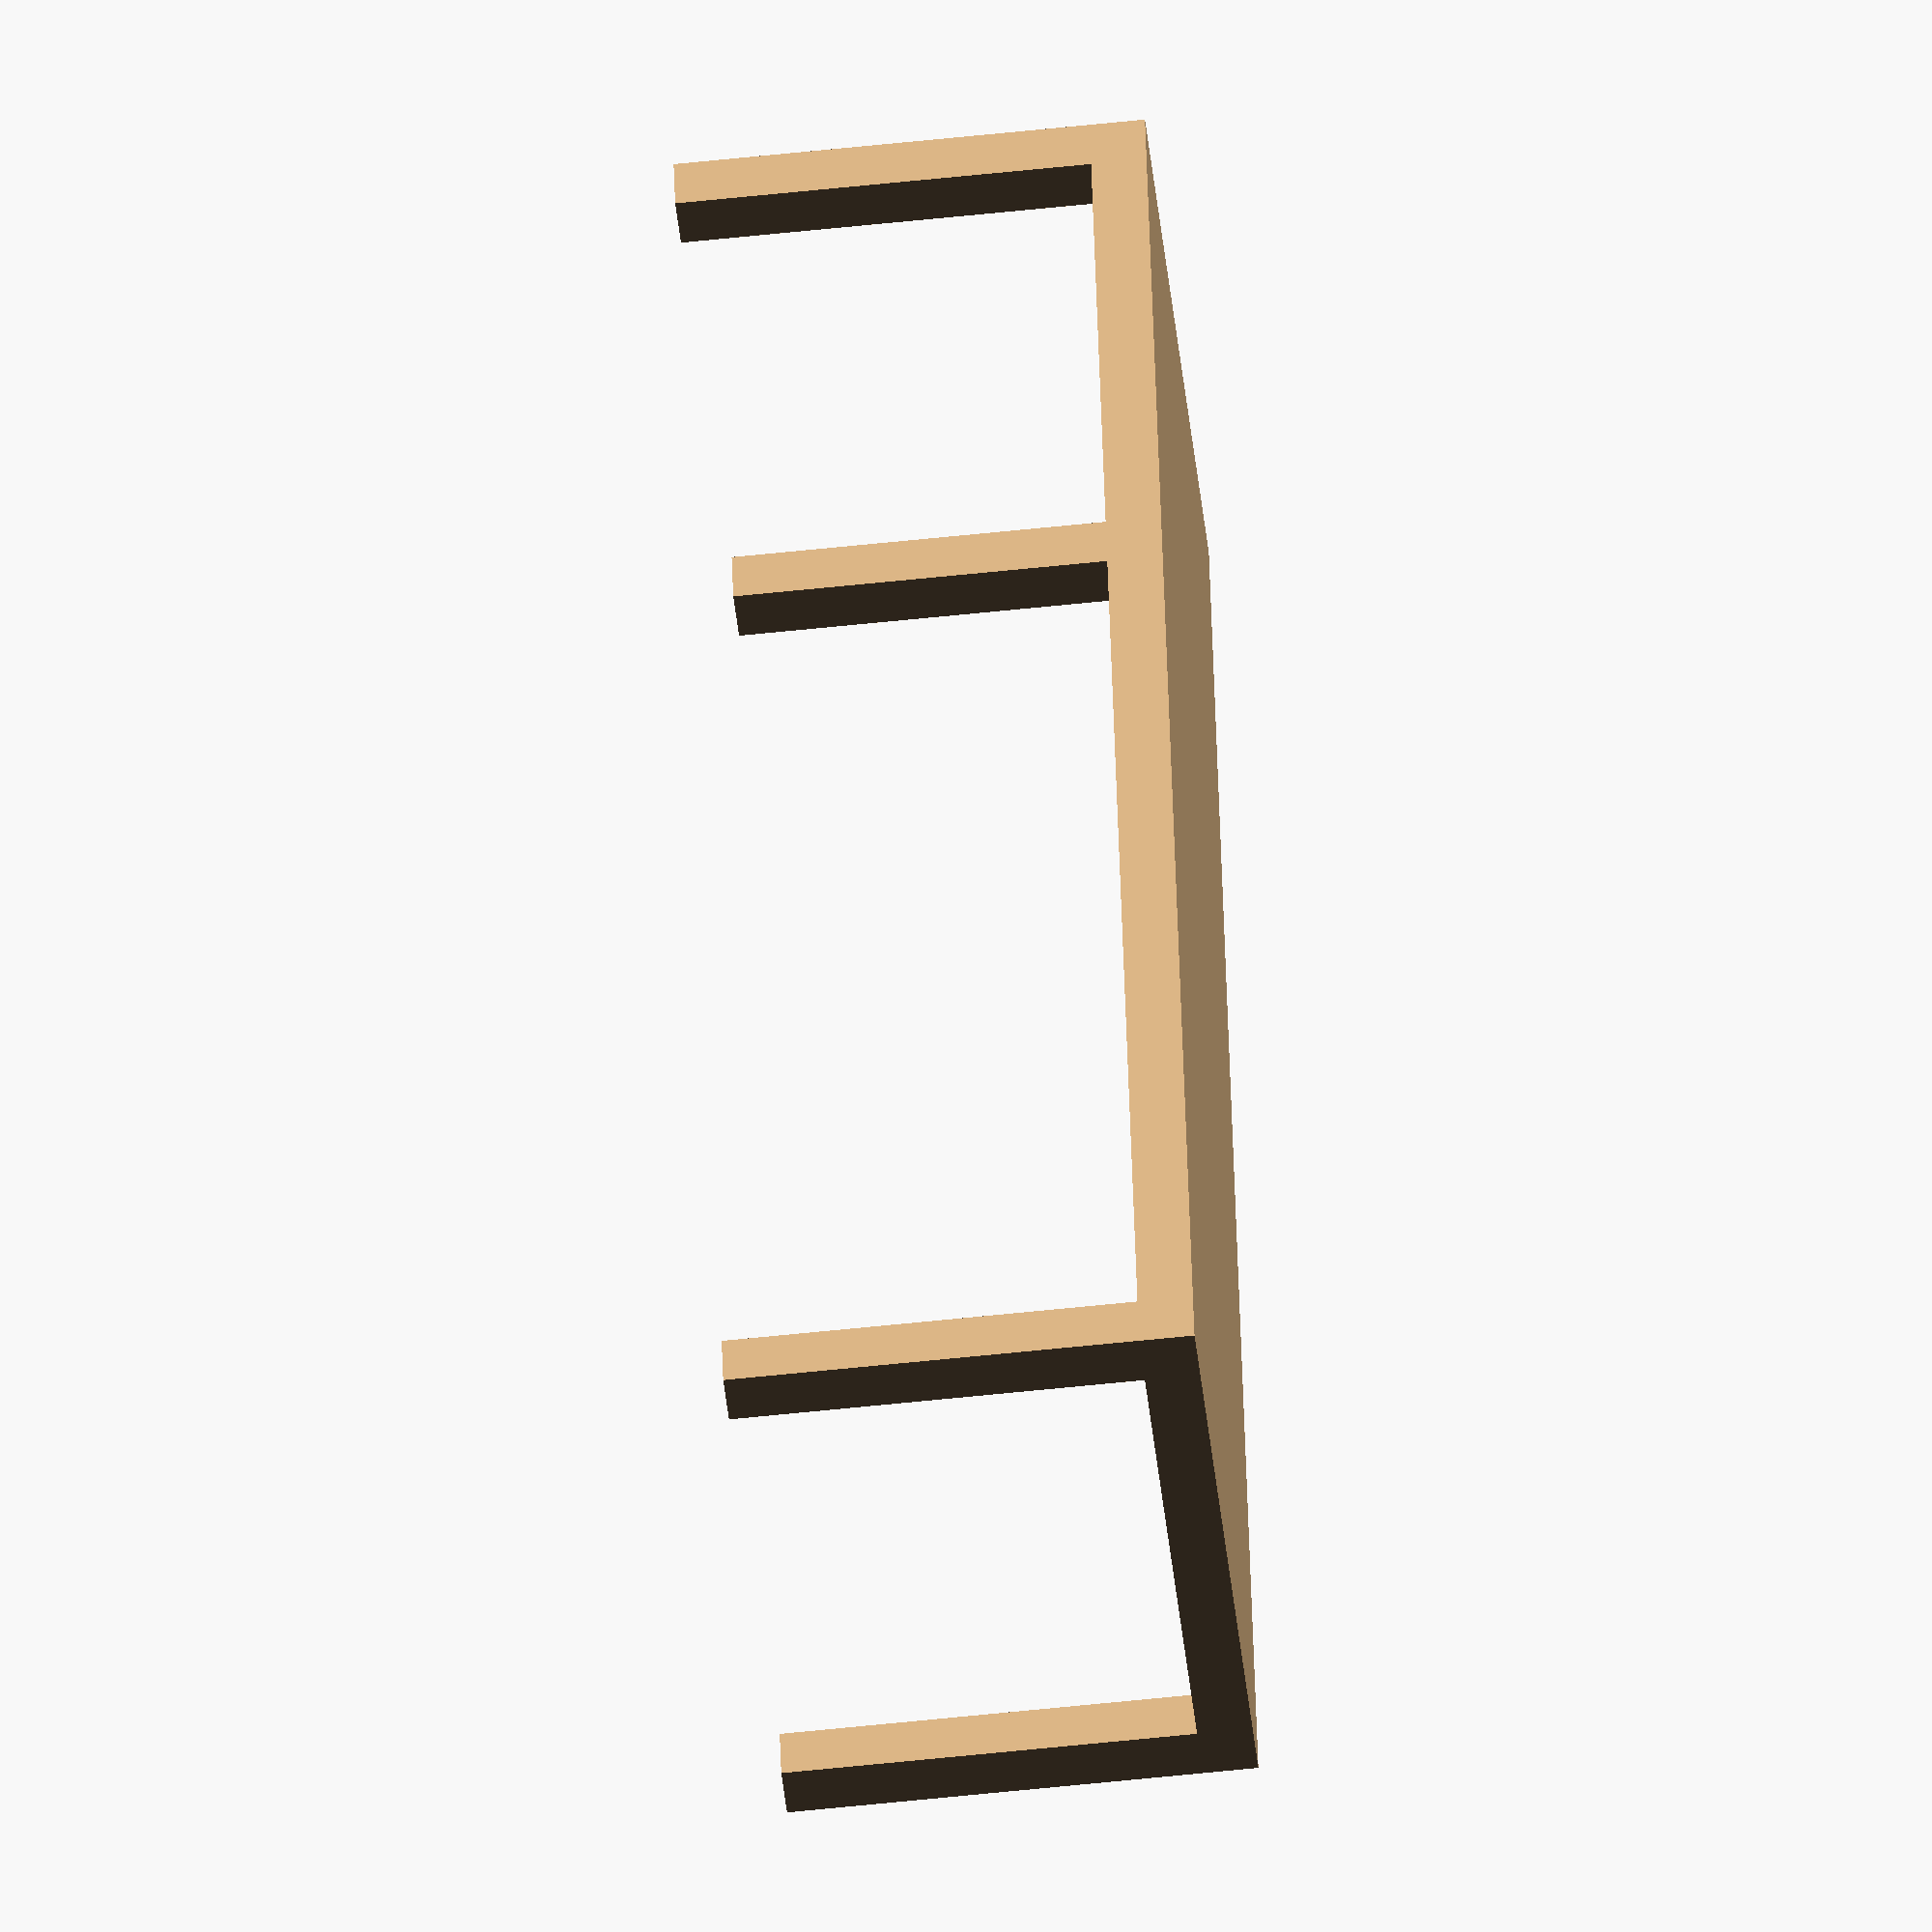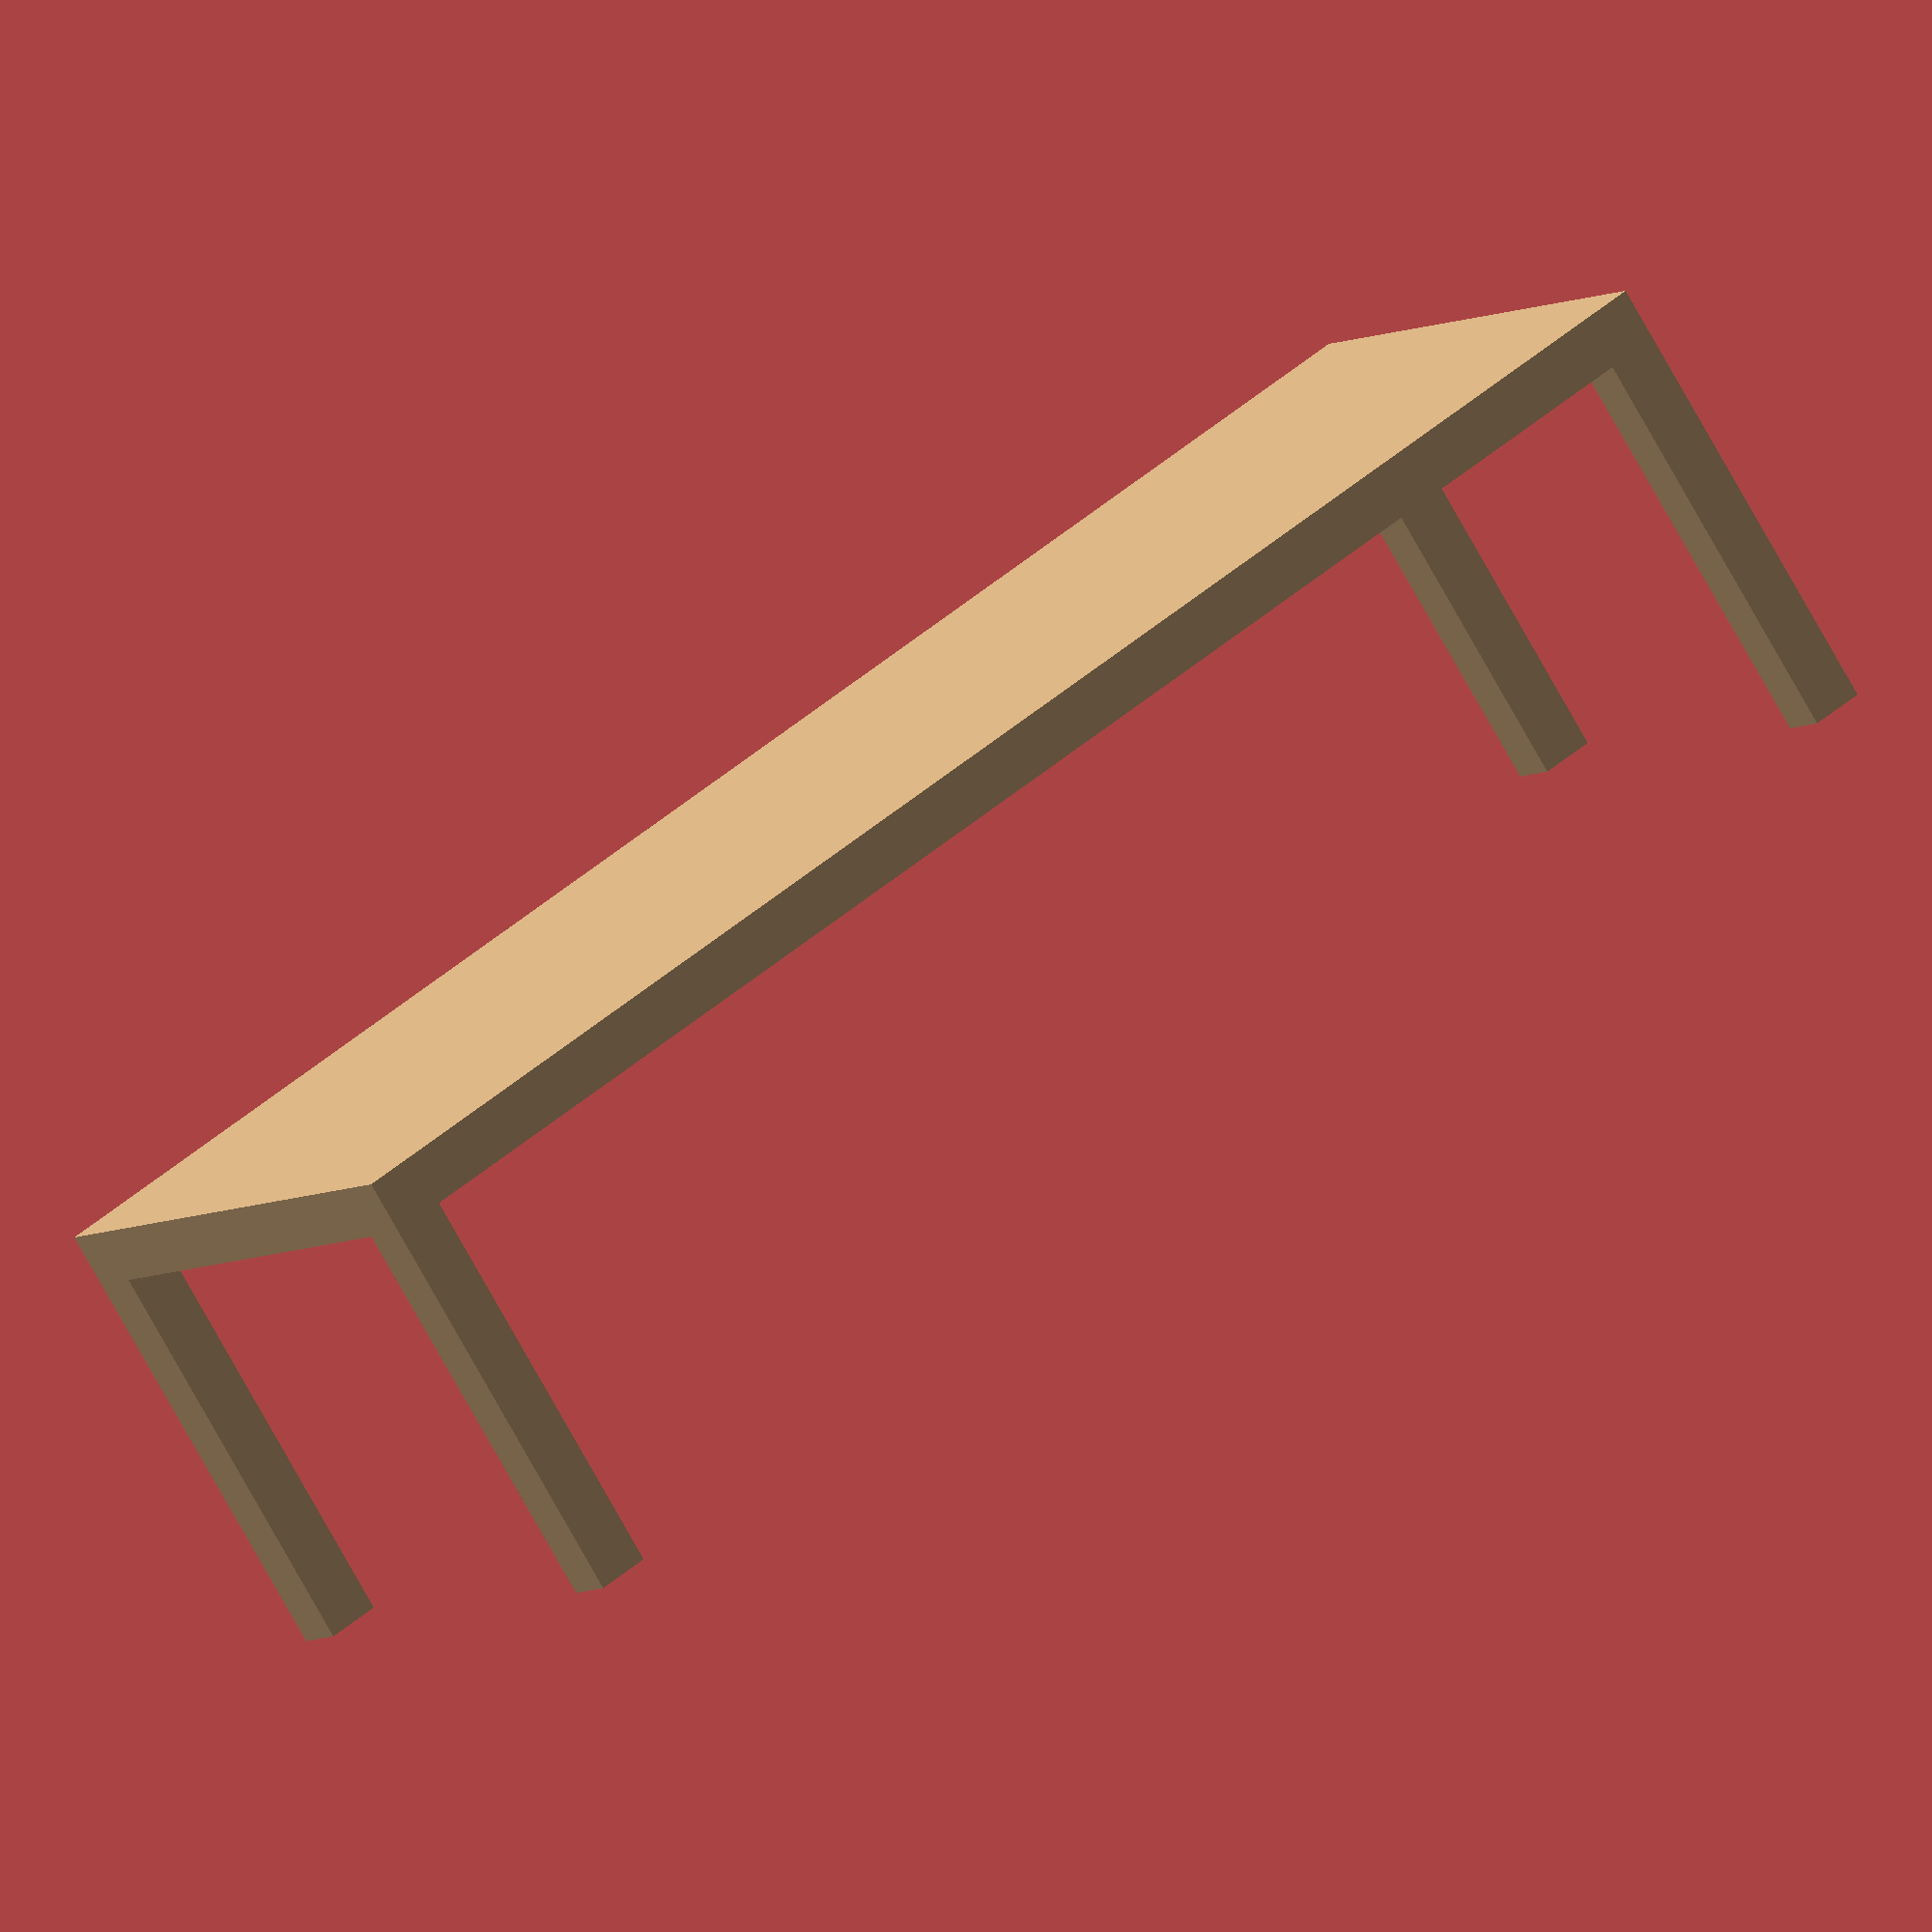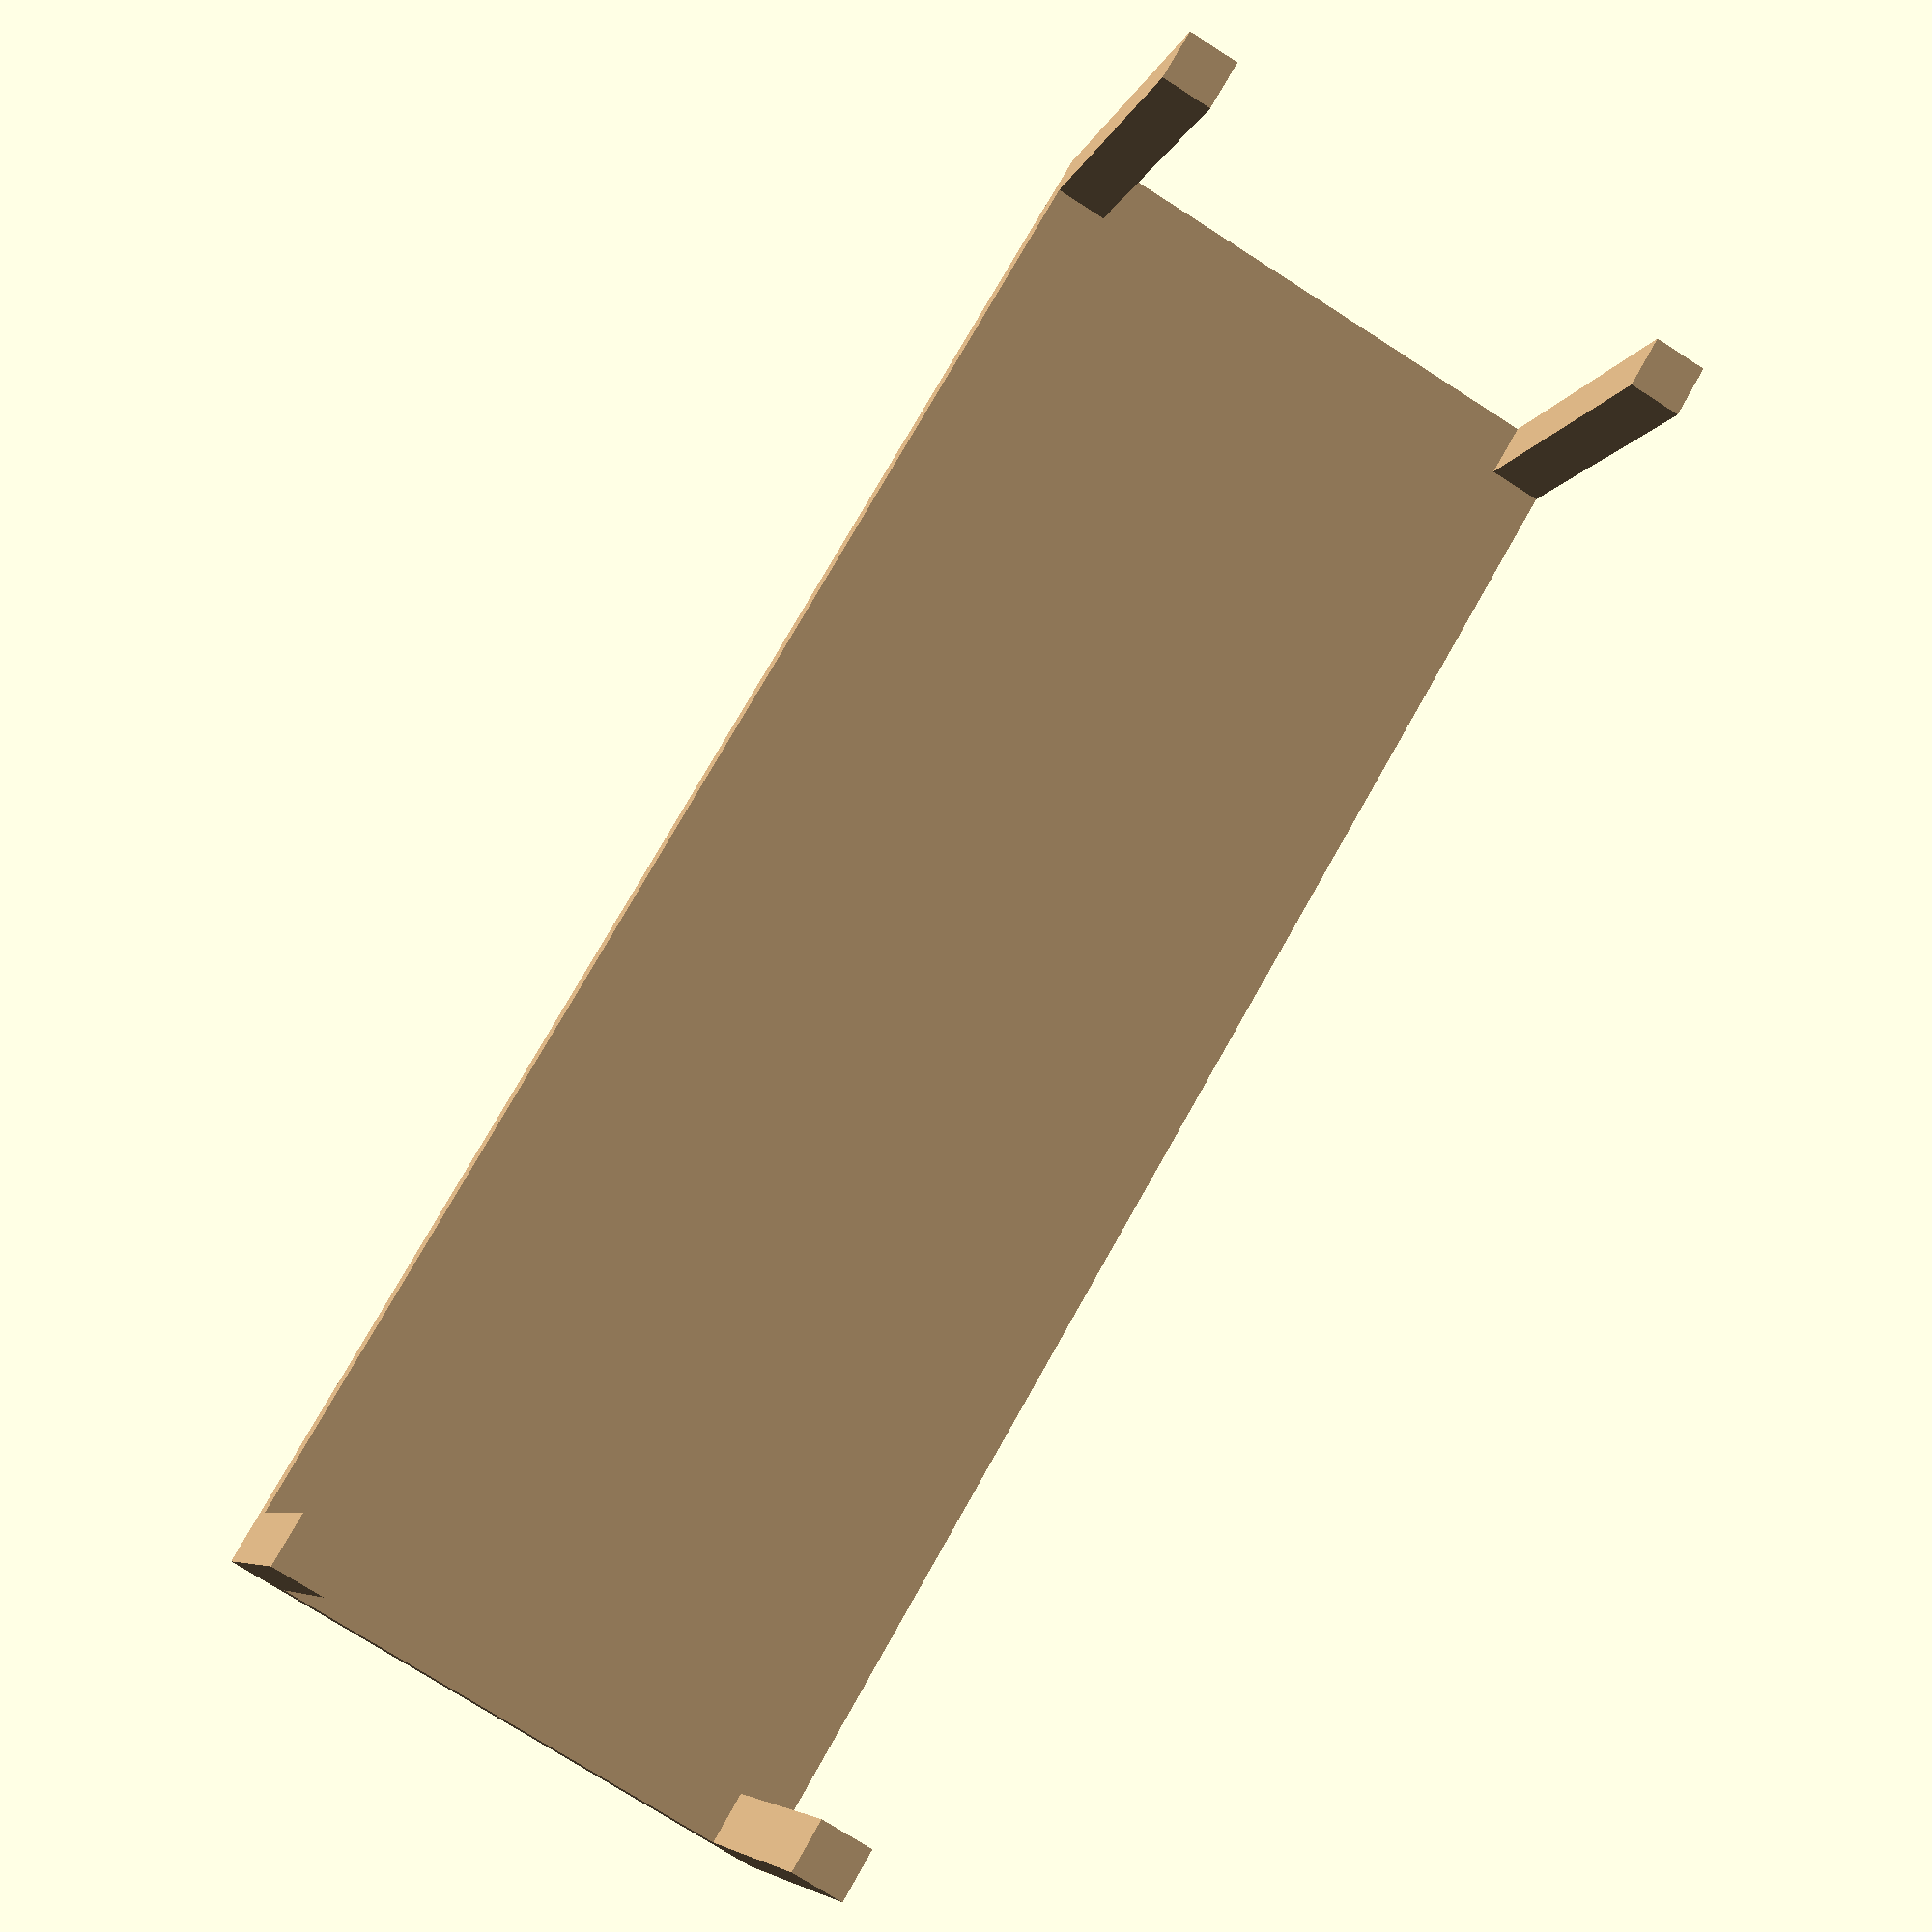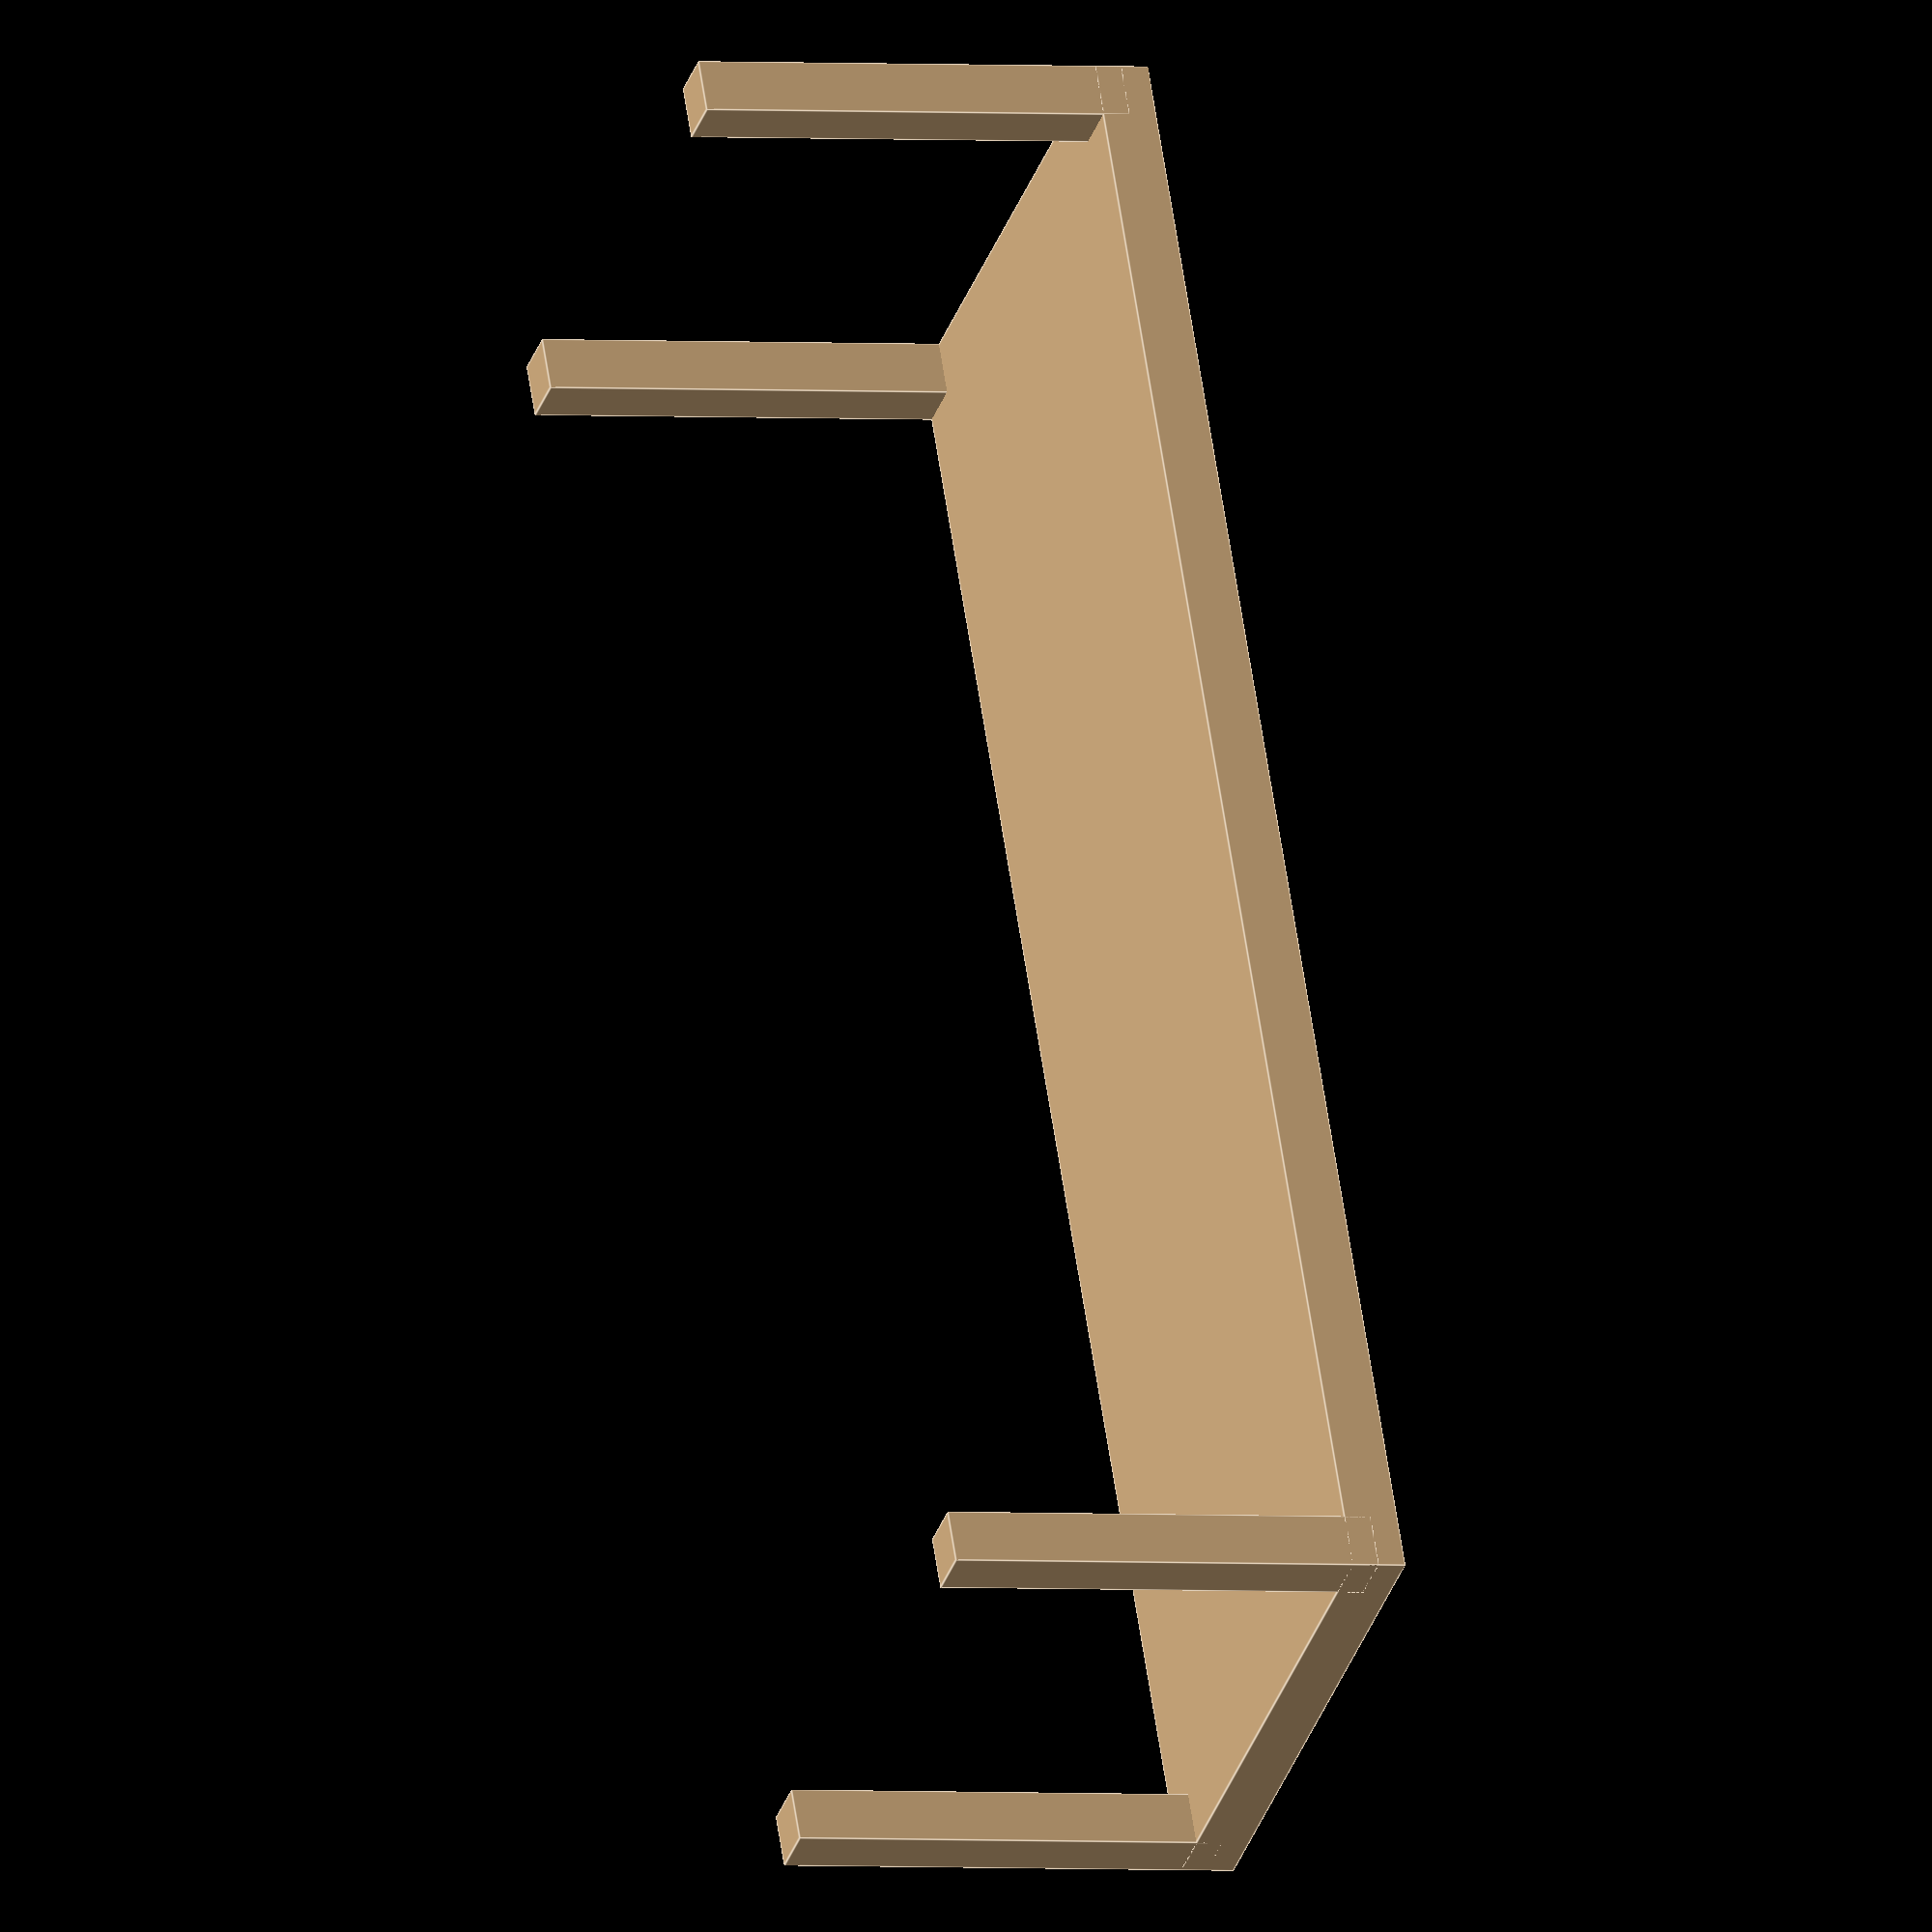
<openscad>
module Table_01(){

    Table_Leg = [1,1,8];

    Leg_Distance_x = 30;
    Leg_Distance_y = 10;

    color("#cdaa7d"){
    translate([Leg_Distance_x*0.5,Leg_Distance_y*0.5,0])
    cube([Table_Leg[0],Table_Leg[1],Table_Leg[2]],center=true);

    translate([-Leg_Distance_x*0.5,Leg_Distance_y*0.5,0])
    cube([Table_Leg[0],Table_Leg[1],Table_Leg[2]],center=true);

    translate([-Leg_Distance_x*0.5,-Leg_Distance_y*0.5,0])
    cube([Table_Leg[0],Table_Leg[1],Table_Leg[2]],center=true);

    translate([Leg_Distance_x*0.5,-Leg_Distance_y*0.5,0])
    cube([Table_Leg[0],Table_Leg[1],Table_Leg[2]],center=true);

    Table_Upper = [Leg_Distance_x+Table_Leg[0],Leg_Distance_y+Table_Leg[1],1];
    Table_Height = Table_Leg[2]*0.5;

    translate([0,0,Table_Height])
    cube([Table_Upper[0],Table_Upper[1],Table_Upper[2]],center=true);
    }

}

Table_01();

// Written by Nicolì Angelo (Gengio) 2024: 
// MIT License

//Permission is hereby granted, free of charge, to any person obtaining a copy of this software and associated documentation files (the "Software"), to deal in the Software without restriction, including without limitation the rights to use, copy, modify, merge, publish, distribute, sublicense, and/or sell copies of the Software, and to permit persons to whom the Software is furnished to do so, subject to the following conditions:

//The above copyright notice and this permission notice shall be included in all copies or substantial portions of the Software.

//THE SOFTWARE IS PROVIDED "AS IS", WITHOUT WARRANTY OF ANY KIND, EXPRESS OR IMPLIED, INCLUDING BUT NOT LIMITED TO THE WARRANTIES OF MERCHANTABILITY, FITNESS FOR A PARTICULAR PURPOSE AND NONINFRINGEMENT. IN NO EVENT SHALL THE AUTHORS OR COPYRIGHT HOLDERS BE LIABLE FOR ANY CLAIM, DAMAGES OR OTHER LIABILITY, WHETHER IN AN ACTION OF CONTRACT, TORT OR OTHERWISE, ARISING FROM, OUT OF OR IN CONNECTION WITH THE SOFTWARE OR THE USE OR OTHER DEALINGS IN THE SOFTWARE.
</openscad>
<views>
elev=60.6 azim=254.6 roll=276.2 proj=o view=wireframe
elev=257.6 azim=326.3 roll=150.7 proj=o view=solid
elev=6.4 azim=59.7 roll=167.1 proj=p view=solid
elev=2.0 azim=118.0 roll=251.5 proj=o view=edges
</views>
